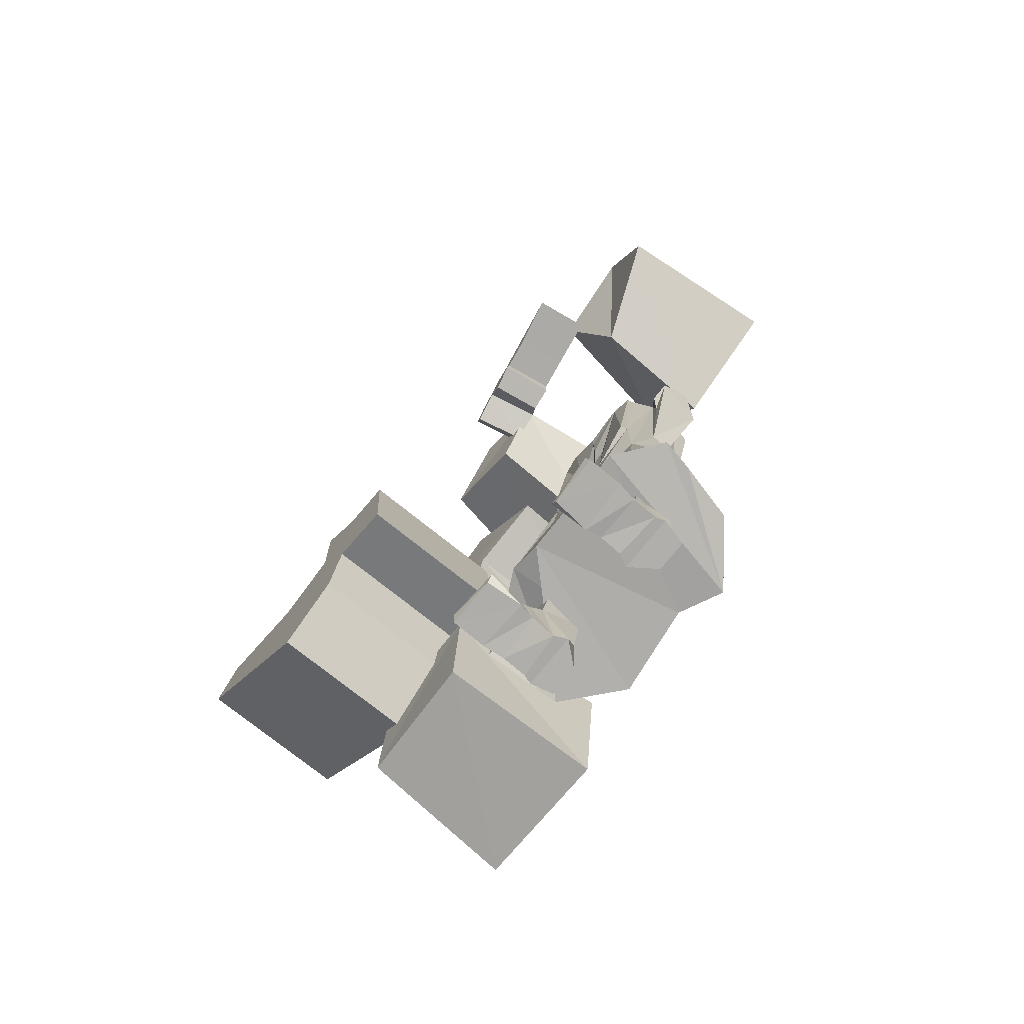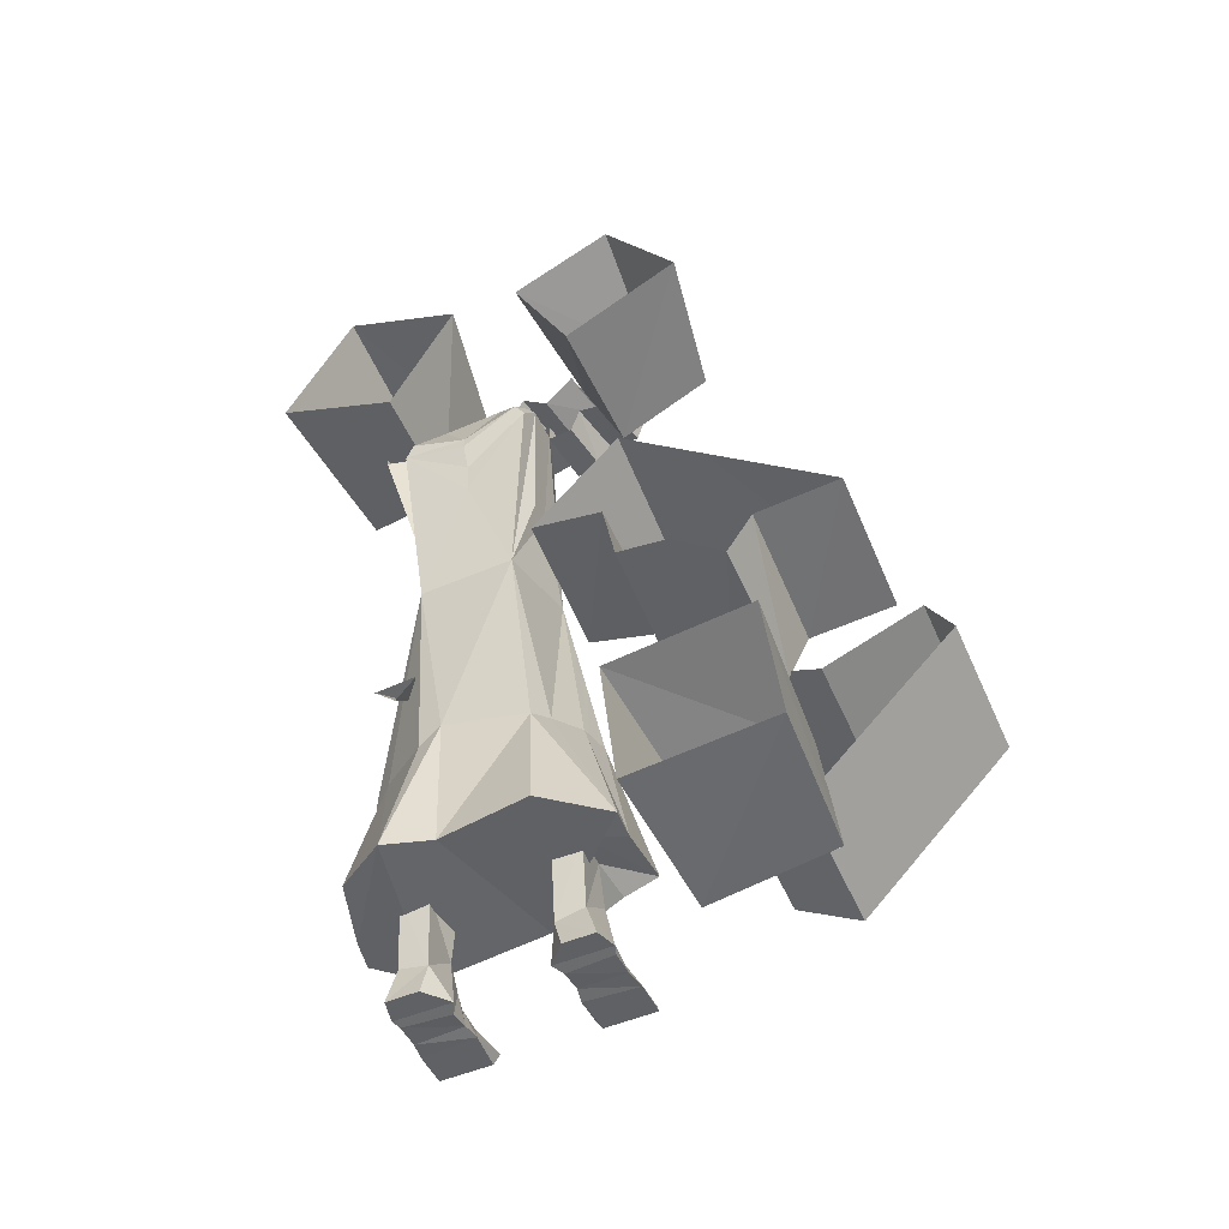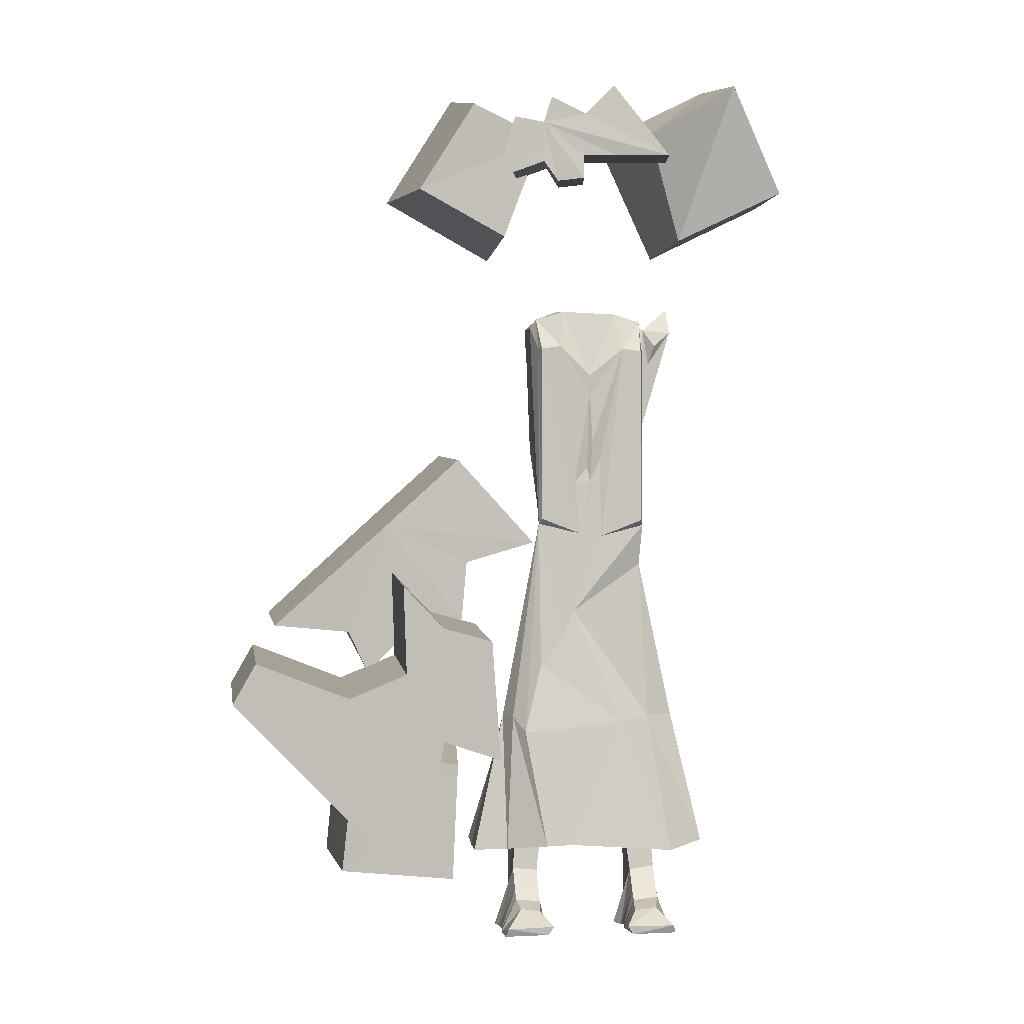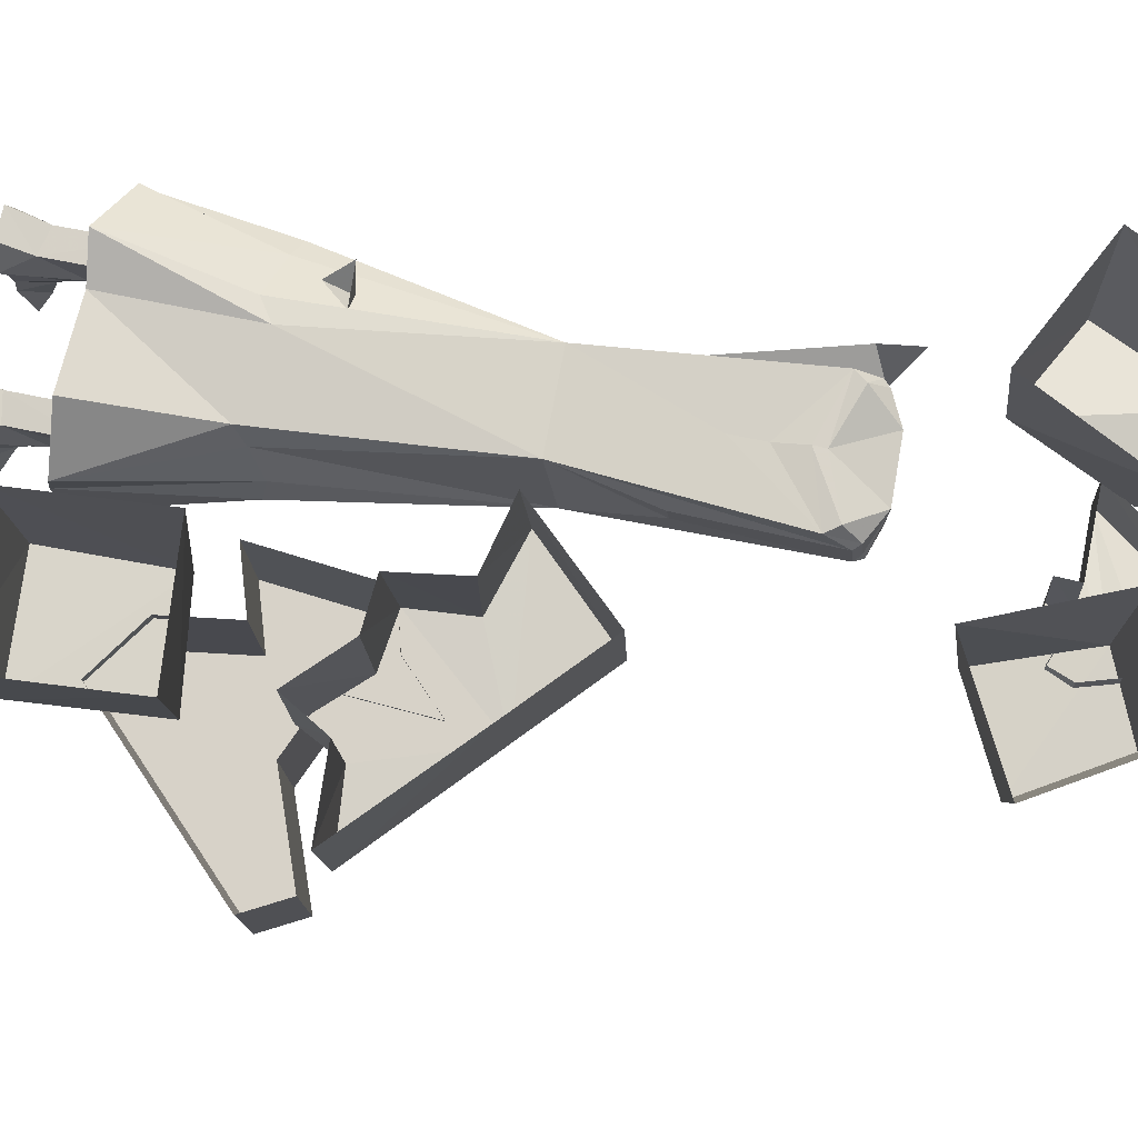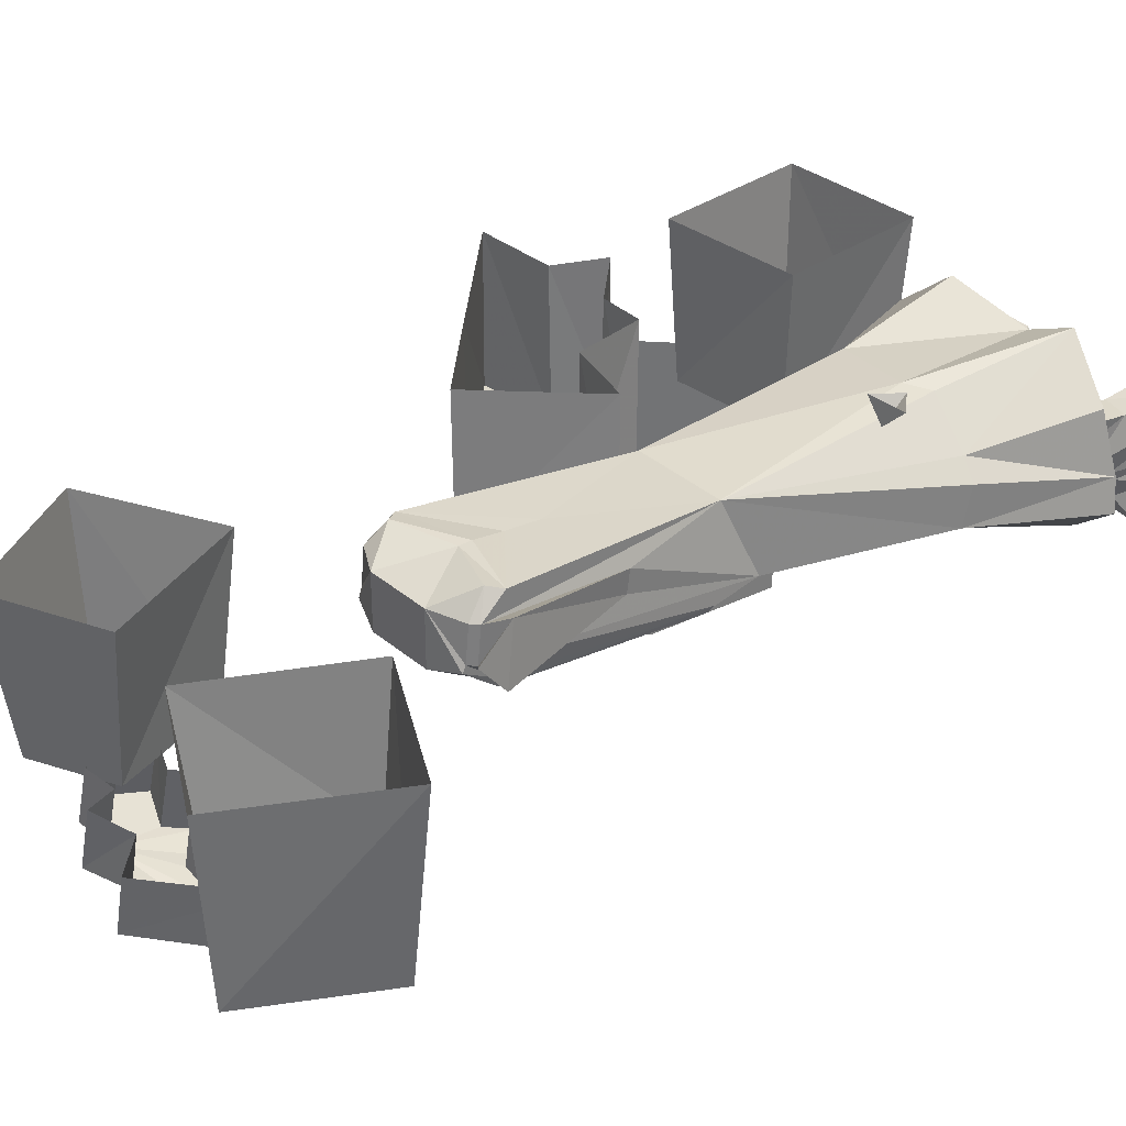
<metadata>
{"format":"obj","ext":"obj","renderer":"f3d","projection":"perspective","resolution":1024,"background":"white","views":[{"elev":-75.1,"azim":51.3,"up":"+Z"},{"elev":-53.6,"azim":-156.5,"up":"+Z"},{"elev":4.5,"azim":-8.4,"up":"+Z"},{"elev":77.4,"azim":-77.2,"up":"+Y"},{"elev":33.5,"azim":52.0,"up":"+Y"}]}
</metadata>
<code>
v 0.1562 -0.1484 0.6484
v 0.1719 -0.1562 0.5469
v 0.1875 -0.1719 0.6016
v 0.2344 -0.1641 0.6406
v 0.2422 -0.07812 0.7109
v 0.2109 -0.03125 0.6094
v 0.1562 -0.0625 0.6406
v 0.1328 -0.1562 0.2891
v 0.1328 -0.1016 0.2812
v 0.09375 -0.07031 0.03125
v 0.1484 -0.01562 0.5781
v 0.125 -0.007812 0.6094
v 0.1406 -0.0625 0.6562
v 0.1406 -0.1484 0.6641
v 0.1406 -0.2109 0.5859
v 0.1328 -0.2734 0.07031
v 0.125 -0.2578 -0.04688
v 0.2188 -0.2812 -0.5
v 0.2188 -0.1875 -0.5234
v 0.1719 -0.1484 -0.5391
v 0.05469 -0.0625 -0.5625
v 0 -0.05469 -0.5234
v -0.1406 -0.07031 0.03906
v -0.02344 -0.03906 0.3672
v -0.02344 -0.03125 0.4531
v -0.01562 -0.01562 0.5312
v -0.01562 -0.01562 0.5625
v 0.0625 -0.05469 0.6953
v 0.1406 -0.1641 0.6719
v 0.1328 -0.2344 0.5859
v 0.125 -0.2891 0.08594
v 0.007812 -0.2734 0.03906
v -0.07812 -0.2969 -0.1797
v 0.1406 -0.3125 -0.4922
v 0.2969 -0.3516 -0.8672
v 0.2812 -0.2734 -0.875
v 0.2422 -0.125 -0.8594
v 0.1016 -0.01562 -0.9062
v -0.007812 -0.0625 -0.8906
v -0.2031 -0.07812 -0.5547
v -0.2266 -0.1328 -0.5234
v -0.1797 -0.2734 0.07812
v -0.1797 -0.1562 0.2969
v -0.1797 -0.1016 0.2891
v -0.1875 -0.0625 0.6484
v -0.1797 -0.01562 0.5859
v -0.1562 -0.007812 0.6172
v -0.09375 -0.05469 0.7031
v 0.0625 -0.1875 0.6953
v 0.07812 -0.2422 0.5938
v 0.007812 -0.25 0.2656
v -0.05469 -0.2734 0.04688
v -0.1172 -0.3125 -0.2656
v 0.05469 -0.3672 -0.5
v 0.1875 -0.4375 -0.875
v -0.09375 -0.1875 0.7031
v -0.02344 -0.25 0.5156
v -0.02344 -0.25 0.4609
v -0.01562 -0.2578 0.3203
v -0.02344 -0.2578 0.2031
v -0.07031 -0.2578 0.1953
v -0.1094 -0.2422 0.6016
v -0.1641 -0.2344 0.5938
v -0.1719 -0.2891 0.09375
v -0.03125 -0.25 0.2422
v -0.2344 -0.03125 -0.8906
v -0.375 -0.1484 -0.8828
v -0.1016 -0.4297 -0.8516
v -0.1562 -0.375 -0.5234
v -0.1797 -0.3203 -0.3359
v -0.2656 -0.2188 -0.4844
v -0.2891 -0.2812 -0.4922
v -0.2656 -0.3359 -0.4844
v -0.2344 -0.375 -0.5234
v -0.1719 -0.1641 0.6797
v -0.1719 -0.2109 0.5938
v -0.1875 -0.1484 0.6562
v -0.1719 -0.1406 0.6719
v -0.1719 -0.05469 0.6641
v -0.5156 -0.7422 -0.1641
v -0.625 -0.7422 -0.04688
v -0.6172 -0.7422 -0.2891
v -0.3828 -0.7422 -0.2031
v -0.3828 -0.3672 -0.2031
v -0.5156 -0.3672 -0.1641
v -0.625 -0.3672 -0.04688
v -0.6172 -0.3672 -0.2891
v -0.7734 -0.7422 -0.3516
v -0.7031 -0.7422 -0.7656
v -0.5469 -0.7422 -0.6641
v -0.5156 -0.7422 -0.4766
v -0.3594 -0.7422 -0.5312
v -0.3594 -0.3672 -0.5312
v -1.023 -0.7422 -0.25
v -1.086 -0.7422 -0.3594
v -1.086 -0.3672 -0.3594
v -0.7031 -0.3672 -0.7656
v -0.5469 -0.3672 -0.6641
v -0.5156 -0.3672 -0.4766
v -0.7734 -0.3672 -0.3516
v -1.023 -0.3672 -0.25
v -0.2109 -0.3594 0.03125
v -0.4297 -0.3594 0.2734
v -0.6406 -0.375 0.08594
v -0.4062 -0.3672 -0.02344
v -0.4062 0.007812 -0.02344
v -0.2266 0.007812 0.01562
v -0.4453 0.007812 0.2656
v -0.6562 0 0.07812
v -0.9609 -0.3828 -0.1953
v -0.75 -0.375 -0.2188
v -0.6953 -0.375 -0.3359
v -0.5625 -0.375 -0.2031
v -0.4219 -0.375 -0.1875
v -0.4375 0.007812 -0.2031
v -0.9688 -0.007812 -0.2031
v -0.7578 -0.007812 -0.2188
v -0.6953 0 -0.3359
v -0.5625 0 -0.2109
v -0.3125 -0.4844 1.148
v -0.2031 -0.5 1.227
v -0.2812 -0.4844 1.242
v -0.25 -0.3438 1.234
v -0.2812 -0.3438 1.141
v -0.2891 -0.4922 1.086
v -0.2031 -0.5078 1.117
v -0.1641 -0.5156 1.062
v -0.09375 -0.5312 1.07
v -0.09375 -0.5234 1.133
v 0 -0.5391 1.133
v 0.1406 -0.5703 1.133
v -0.08594 -0.5156 1.25
v -0.1797 -0.5 1.297
v -0.1484 -0.3516 1.289
v -0.1719 -0.3516 1.219
v -0.007812 -0.5234 1.328
v 0.01562 -0.3828 1.32
v -0.0625 -0.375 1.242
v 0.1641 -0.4219 1.125
v -0.2578 -0.3516 1.078
v -0.1719 -0.3594 1.109
v -0.1406 -0.375 1.055
v -0.07031 -0.3828 1.062
v -0.07031 -0.3828 1.125
v 0.02344 -0.3984 1.125
v -0.7344 -0.3984 -0.5625
v -0.4375 -0.4062 -0.6094
v -0.3984 0 -0.5859
v -0.7578 0 -0.5469
v -0.7734 -0.3906 -0.9141
v -0.4531 -0.4062 -0.9453
v -0.4375 0 -0.9688
v -0.7969 0 -0.9375
v 0.1172 -0.4297 1.203
v 0.3594 -0.4375 1.344
v 0.3672 0 1.375
v 0.04688 0 1.219
v 0.2188 -0.3516 0.9062
v 0.4922 -0.4531 1.039
v 0.5391 0 1.023
v 0.2109 0 0.8672
v -0.3828 -0.375 1.289
v -0.1875 -0.3672 1.195
v -0.1406 0 1.203
v -0.4062 0 1.336
v -0.5391 -0.375 1.047
v -0.2969 -0.375 0.9141
v -0.2969 0 0.8594
v -0.6016 0 1.031
v 0.09375 -0.0625 -0.3828
v 0.04688 -0.007812 -0.3828
v 0.09375 -0.007812 -0.4453
v 0.1484 -0.007812 -0.3906
v -0.1719 -0.5078 -1.07
v -0.1875 -0.5078 -1.094
v -0.1797 -0.4141 -1.102
v -0.2031 -0.4531 -1.039
v -0.2578 -0.4453 -1.031
v -0.3047 -0.5156 -1.07
v -0.3125 -0.5078 -1.094
v -0.3125 -0.4219 -1.102
v -0.1875 -0.375 -1.102
v -0.1953 -0.3984 -1.023
v -0.2656 -0.3984 -1.016
v -0.1953 -0.2422 -1.039
v -0.2188 -0.2266 -1.125
v -0.2969 -0.2266 -1.125
v -0.2656 -0.2422 -1.023
v -0.2656 -0.2188 -0.8359
v -0.1953 -0.2188 -0.8438
v -0.1953 -0.3359 -0.9453
v -0.1719 -0.2812 -1.117
v -0.3125 -0.2812 -1.117
v -0.2656 -0.3359 -0.9375
v -0.2578 -0.3203 -0.8125
v -0.3828 -0.3516 -0.875
v -0.375 -0.2109 -0.8906
v -0.1797 -0.3203 -0.8203
v -0.1953 -0.375 -1
v -0.1875 -0.3125 -1.117
v -0.3047 -0.3047 -1.117
v -0.2656 -0.375 -0.9922
v -0.3047 -0.3672 -1.109
v -0.1797 -0.4375 -0.8516
v -0.2891 -0.3828 -0.8672
v 0.05469 -0.4141 -1.109
v 0.0625 -0.5078 -1.102
v 0.04688 -0.5078 -1.078
v 0.07812 -0.4531 -1.047
v 0.08594 -0.3984 -1.031
v 0.0625 -0.375 -1.109
v 0.1797 -0.375 -1.117
v 0.1875 -0.4219 -1.109
v 0.1875 -0.5078 -1.102
v 0.1797 -0.5156 -1.078
v 0.1406 -0.4531 -1.039
v 0.1562 -0.3984 -1.023
v 0.08594 -0.375 -1.008
v 0.0625 -0.3203 -1.125
v 0.1797 -0.3125 -1.125
v 0.1562 -0.375 -1
v 0.1719 -0.2266 -1.133
v 0.09375 -0.2266 -1.133
v 0.08594 -0.2422 -1.047
v 0.1562 -0.2422 -1.031
v 0.1875 -0.2891 -1.125
v 0.04688 -0.2891 -1.125
v 0.08594 -0.3359 -0.9531
v 0.08594 -0.2188 -0.8516
v 0.1562 -0.2188 -0.8438
v 0.1484 -0.3203 -0.8203
v 0.1562 -0.3359 -0.9453
v 0.07031 -0.3203 -0.8281
f 1 2 3
f 7 11 12
f 7 12 13
f 7 13 1
f 1 13 14
f 1 14 15
f 10 21 22
f 11 24 25
f 11 26 27
f 11 27 12
f 14 29 15
f 15 29 30
f 15 30 16
f 16 30 31
f 16 31 32
f 17 34 18
f 18 34 35
f 21 38 22
f 22 38 39
f 23 40 41
f 24 46 25
f 26 46 47
f 26 47 27
f 33 42 53
f 33 53 54
f 33 54 34
f 34 54 55
f 34 55 35
f 49 57 50
f 50 57 58
f 50 59 51
f 51 59 60
f 52 64 42
f 52 42 64
f 57 56 62
f 57 62 58
f 59 65 60
f 60 65 61
f 40 66 67
f 40 67 41
f 42 73 74
f 63 75 76
f 63 76 64
f 64 76 42
f 78 79 45
f 78 45 77
f 78 77 75
f 79 47 46
f 79 46 45
f 77 76 75
f 80 83 84
f 80 84 85
f 81 86 82
f 82 86 87
f 89 97 90
f 90 97 98
f 91 99 92
f 92 99 93
f 94 101 95
f 95 101 96
f 102 105 106
f 102 106 107
f 103 108 104
f 104 108 109
f 104 109 110
f 110 109 116
f 111 117 112
f 112 117 118
f 125 140 126
f 126 140 141
f 127 142 128
f 128 142 143
f 129 144 130
f 130 144 145
f 130 145 131
f 131 145 139
f 146 149 150
f 151 150 153
f 151 153 152
f 150 149 153
f 154 155 156
f 154 156 157
f 154 157 158
f 158 157 161
f 162 165 166
f 167 166 169
f 167 169 168
f 166 165 169
f 176 182 183
f 176 183 177
f 177 183 178
f 178 183 184
f 178 184 181
f 191 194 199
f 191 199 200
f 191 200 192
f 193 201 194
f 194 201 202
f 194 202 199
f 184 203 181
f 204 74 73
f 204 73 205
f 206 209 210
f 206 210 211
f 209 216 210
f 210 216 217
f 212 217 213
f 213 217 216
f 226 232 220
f 227 219 228
f 228 219 218
f 228 218 232
f 218 221 232
f 232 221 220
f 1 3 4
f 1 4 5
f 1 5 6
f 1 6 7
f 10 19 20
f 12 27 28
f 12 28 13
f 13 28 14
f 14 28 29
f 19 36 20
f 20 36 37
f 27 47 48
f 27 48 28
f 28 48 49
f 28 49 29
f 29 49 50
f 29 50 30
f 30 50 31
f 31 50 32
f 49 56 57
f 52 62 63
f 52 63 64
f 42 71 72
f 42 74 70
f 48 56 49
f 56 48 75
f 56 75 62
f 62 75 63
f 7 6 1
f 78 48 79
f 78 75 48
f 47 79 48
f 80 81 82
f 80 82 83
f 82 88 89
f 82 89 90
f 82 90 91
f 82 91 92
f 82 92 83
f 88 94 89
f 89 94 95
f 102 104 105
f 102 107 103
f 103 107 108
f 104 110 111
f 104 111 112
f 104 112 113
f 104 113 114
f 104 114 105
f 120 121 122
f 120 125 121
f 121 125 126
f 121 126 127
f 121 127 128
f 121 128 129
f 121 129 130
f 121 130 131
f 121 131 132
f 121 132 133
f 131 136 132
f 132 136 137
f 132 137 138
f 146 150 147
f 147 150 151
f 154 158 155
f 155 158 159
f 162 166 163
f 163 166 167
f 196 72 197
f 197 72 71
f 204 68 74
f 74 68 69
f 74 69 70
f 1 7 8
f 1 8 2
f 2 8 4
f 2 4 3
f 7 9 8
f 8 9 6
f 8 6 4
f 4 6 5
f 7 6 9
f 7 9 10
f 7 10 11
f 1 15 16
f 1 16 17
f 1 17 8
f 8 17 9
f 9 17 10
f 10 17 18
f 10 18 19
f 10 20 21
f 10 22 23
f 10 23 24
f 10 24 11
f 11 25 26
f 16 32 33
f 16 33 17
f 17 33 34
f 18 35 36
f 18 36 19
f 20 37 38
f 20 38 21
f 22 39 40
f 22 40 23
f 23 41 42
f 23 42 43
f 23 43 44
f 23 44 45
f 23 45 46
f 23 46 24
f 25 46 26
f 32 50 51
f 32 51 52
f 32 52 33
f 33 52 42
f 35 55 38
f 35 38 36
f 36 38 37
f 50 58 59
f 51 60 52
f 52 60 61
f 52 61 62
f 58 62 61
f 58 61 65
f 58 65 59
f 40 39 66
f 41 67 68
f 41 68 69
f 41 69 70
f 41 70 42
f 41 42 70
f 41 70 69
f 41 69 67
f 41 67 71
f 41 71 42
f 42 72 73
f 42 70 53
f 53 70 54
f 54 70 69
f 54 69 68
f 54 68 55
f 55 68 39
f 55 39 38
f 42 76 77
f 42 77 43
f 43 77 45
f 43 45 44
f 45 44 43
f 68 67 66
f 68 66 39
f 80 85 81
f 81 85 86
f 82 87 88
f 83 92 93
f 83 93 84
f 89 95 96
f 89 96 97
f 90 98 91
f 91 98 99
f 88 87 100
f 88 100 94
f 94 100 101
f 102 103 104
f 105 114 115
f 105 115 106
f 110 116 111
f 111 116 117
f 112 118 113
f 113 118 119
f 113 119 114
f 114 119 115
f 120 122 123
f 120 123 124
f 120 124 125
f 121 133 134
f 121 134 135
f 121 135 122
f 122 135 123
f 132 138 133
f 133 138 134
f 136 131 139
f 136 139 137
f 125 124 140
f 126 141 127
f 127 141 142
f 128 143 129
f 129 143 144
f 146 147 148
f 146 148 149
f 147 151 152
f 147 152 148
f 155 159 160
f 155 160 156
f 159 158 161
f 159 161 160
f 162 163 164
f 162 164 165
f 163 167 168
f 163 168 164
f 170 171 172
f 170 172 173
f 170 173 171
f 174 175 176
f 174 176 177
f 174 177 178
f 174 178 179
f 174 179 175
f 175 179 180
f 175 180 176
f 176 180 181
f 176 181 182
f 178 181 179
f 179 181 180
f 185 186 187
f 185 187 188
f 185 188 189
f 185 189 190
f 185 190 191
f 185 191 192
f 185 192 186
f 186 192 187
f 187 192 193
f 187 193 188
f 188 193 194
f 188 194 195
f 188 195 189
f 189 195 196
f 189 196 197
f 189 197 67
f 189 67 190
f 190 67 69
f 190 69 68
f 190 68 198
f 190 198 191
f 191 198 194
f 192 200 201
f 192 201 193
f 199 202 184
f 199 184 183
f 199 183 182
f 199 182 200
f 200 182 203
f 200 203 201
f 201 203 202
f 202 203 184
f 181 203 182
f 181 182 183
f 198 195 194
f 195 198 204
f 195 204 205
f 195 205 196
f 196 205 72
f 197 71 67
f 205 73 72
f 68 204 198
f 182 183 176
f 206 207 208
f 206 208 209
f 206 211 212
f 206 212 213
f 206 213 207
f 207 213 214
f 207 214 215
f 207 215 208
f 208 215 216
f 208 216 209
f 210 217 218
f 210 218 211
f 211 218 219
f 211 219 220
f 211 220 212
f 212 220 221
f 212 221 217
f 213 216 215
f 213 215 214
f 222 223 224
f 222 224 225
f 222 225 226
f 222 226 223
f 223 226 227
f 223 227 224
f 224 227 228
f 224 228 229
f 224 229 230
f 224 230 225
f 225 230 231
f 225 231 232
f 225 232 226
f 226 220 219
f 226 219 227
f 228 232 233
f 228 233 229
f 229 233 231
f 229 231 230
f 217 221 218
f 232 231 233

</code>
